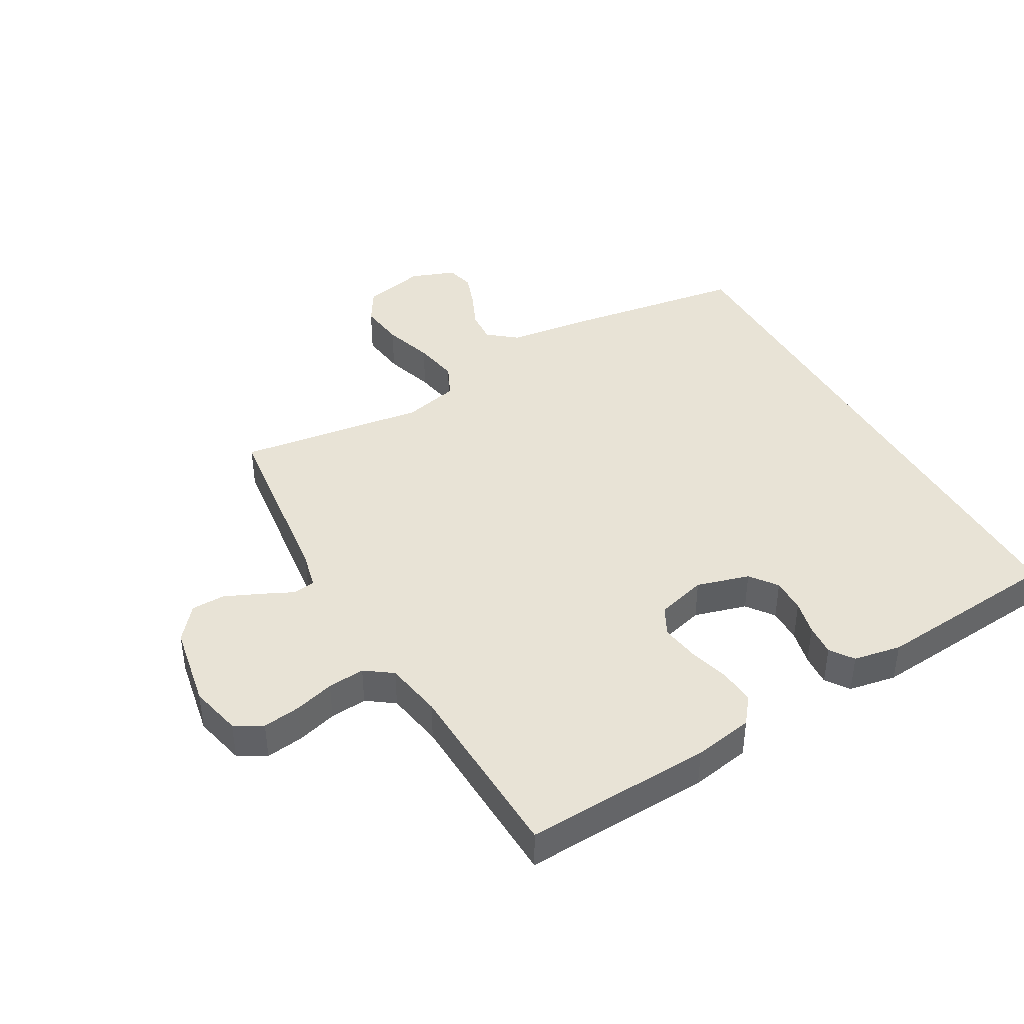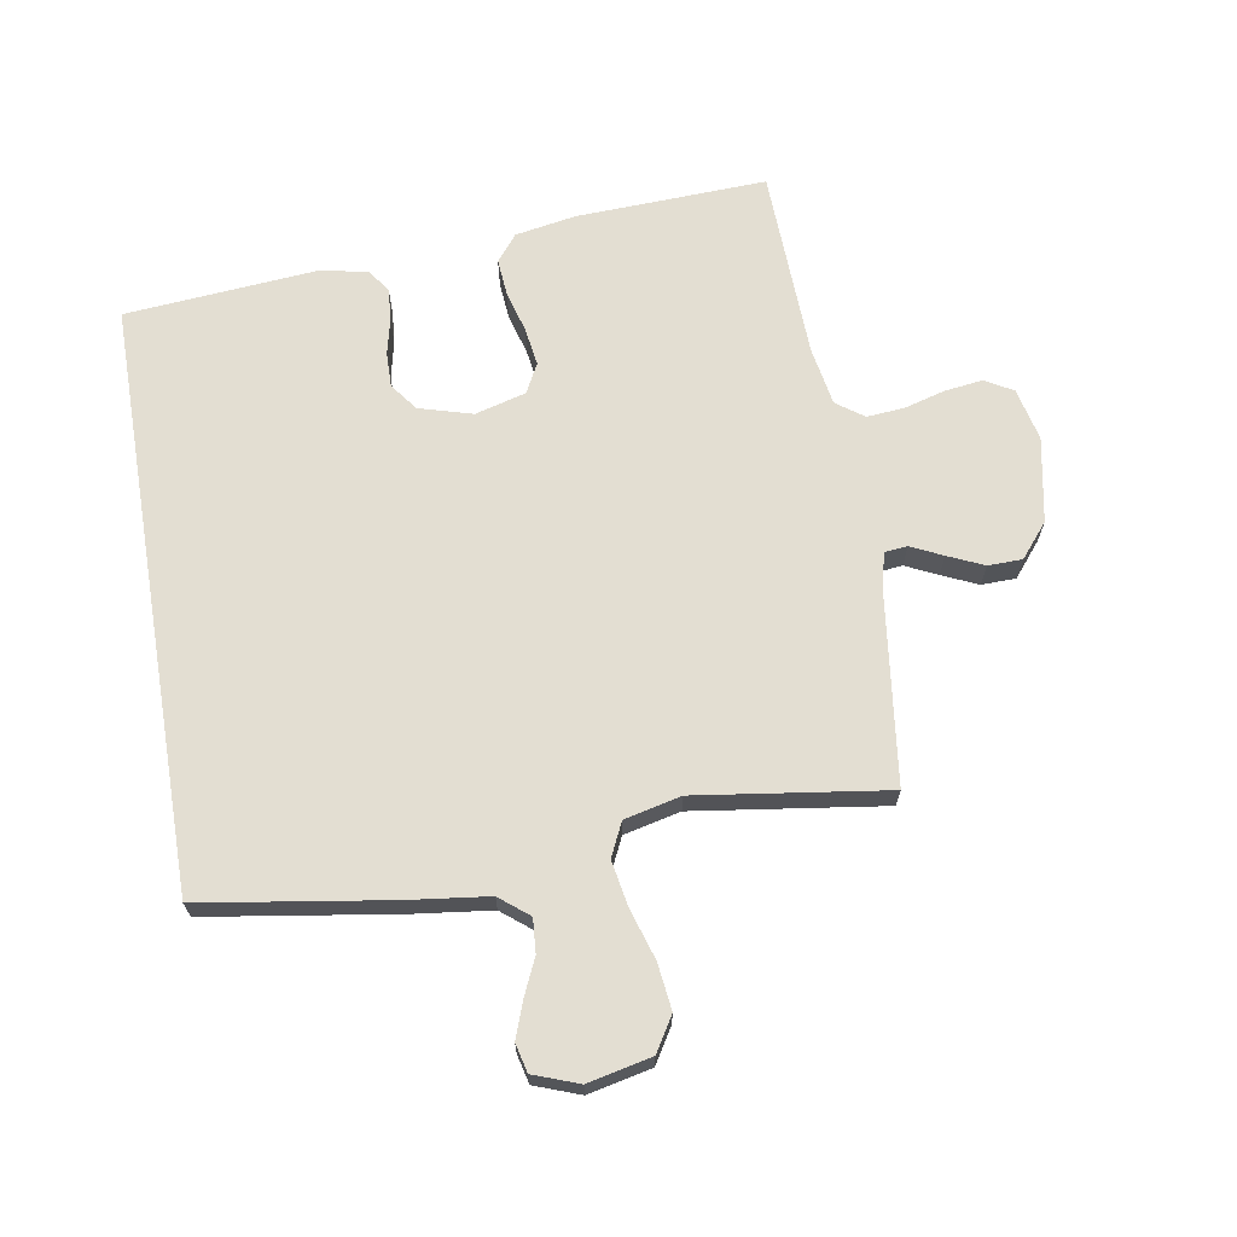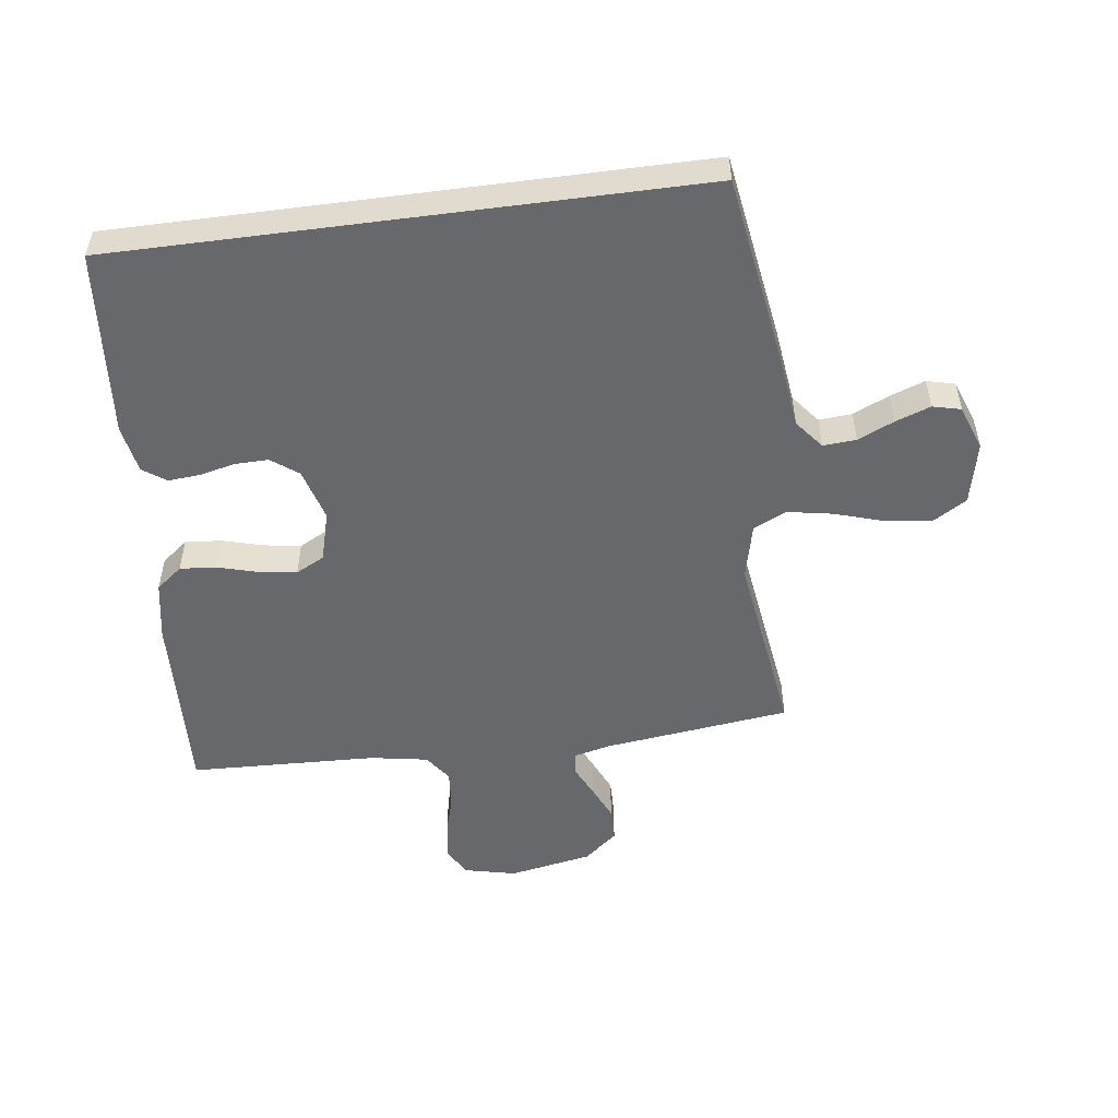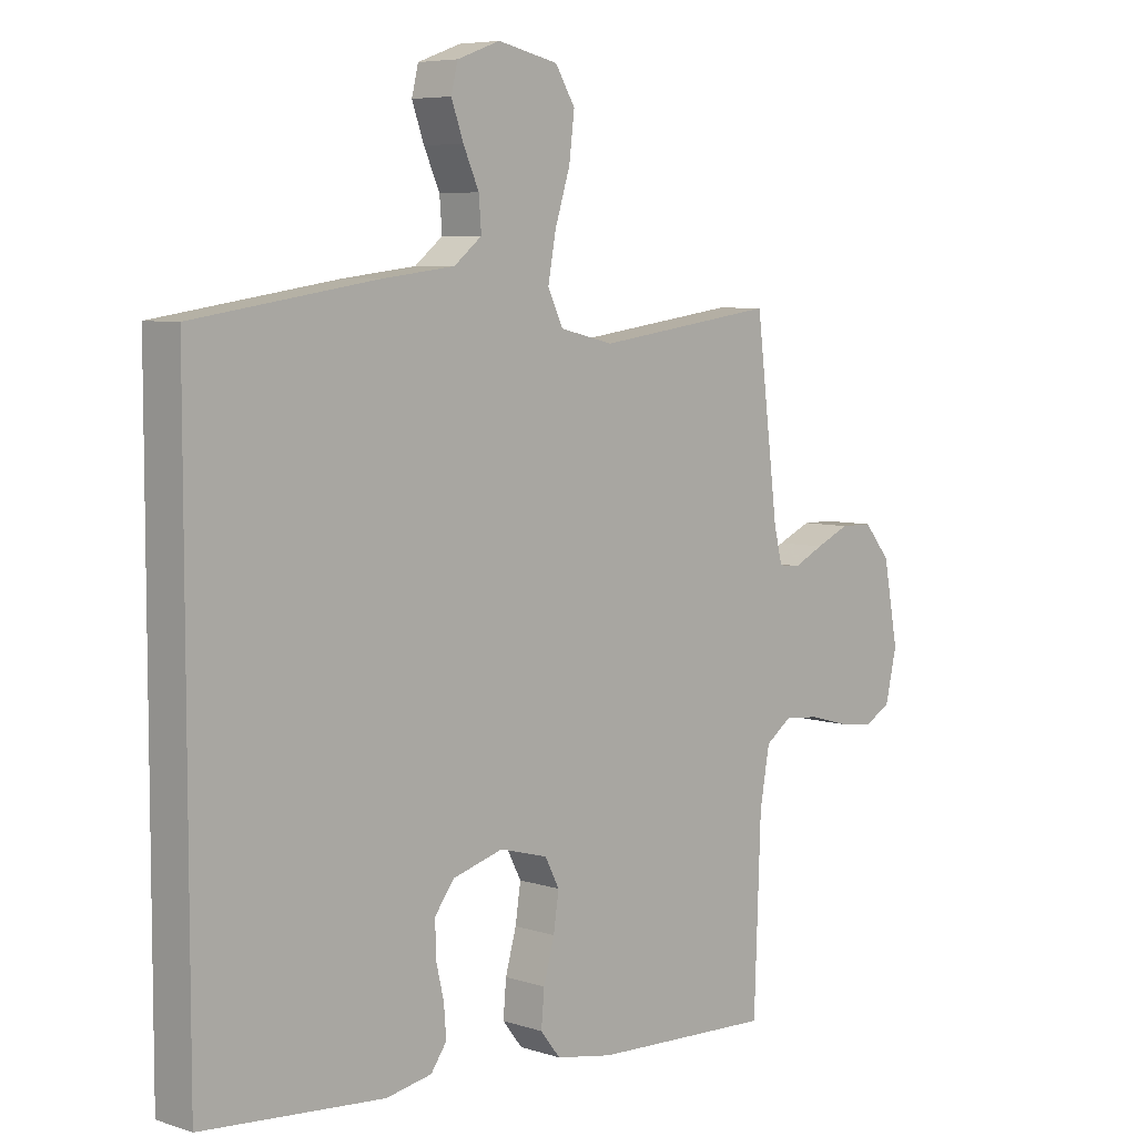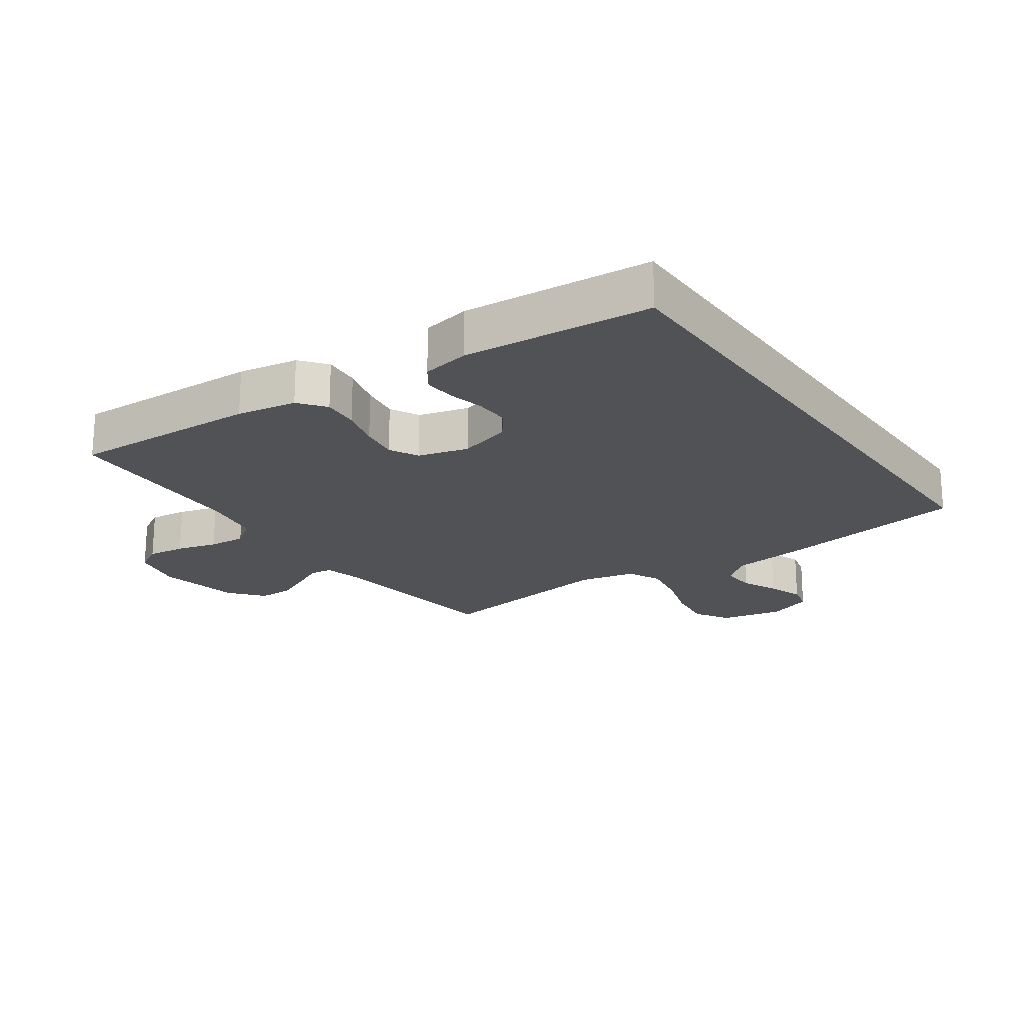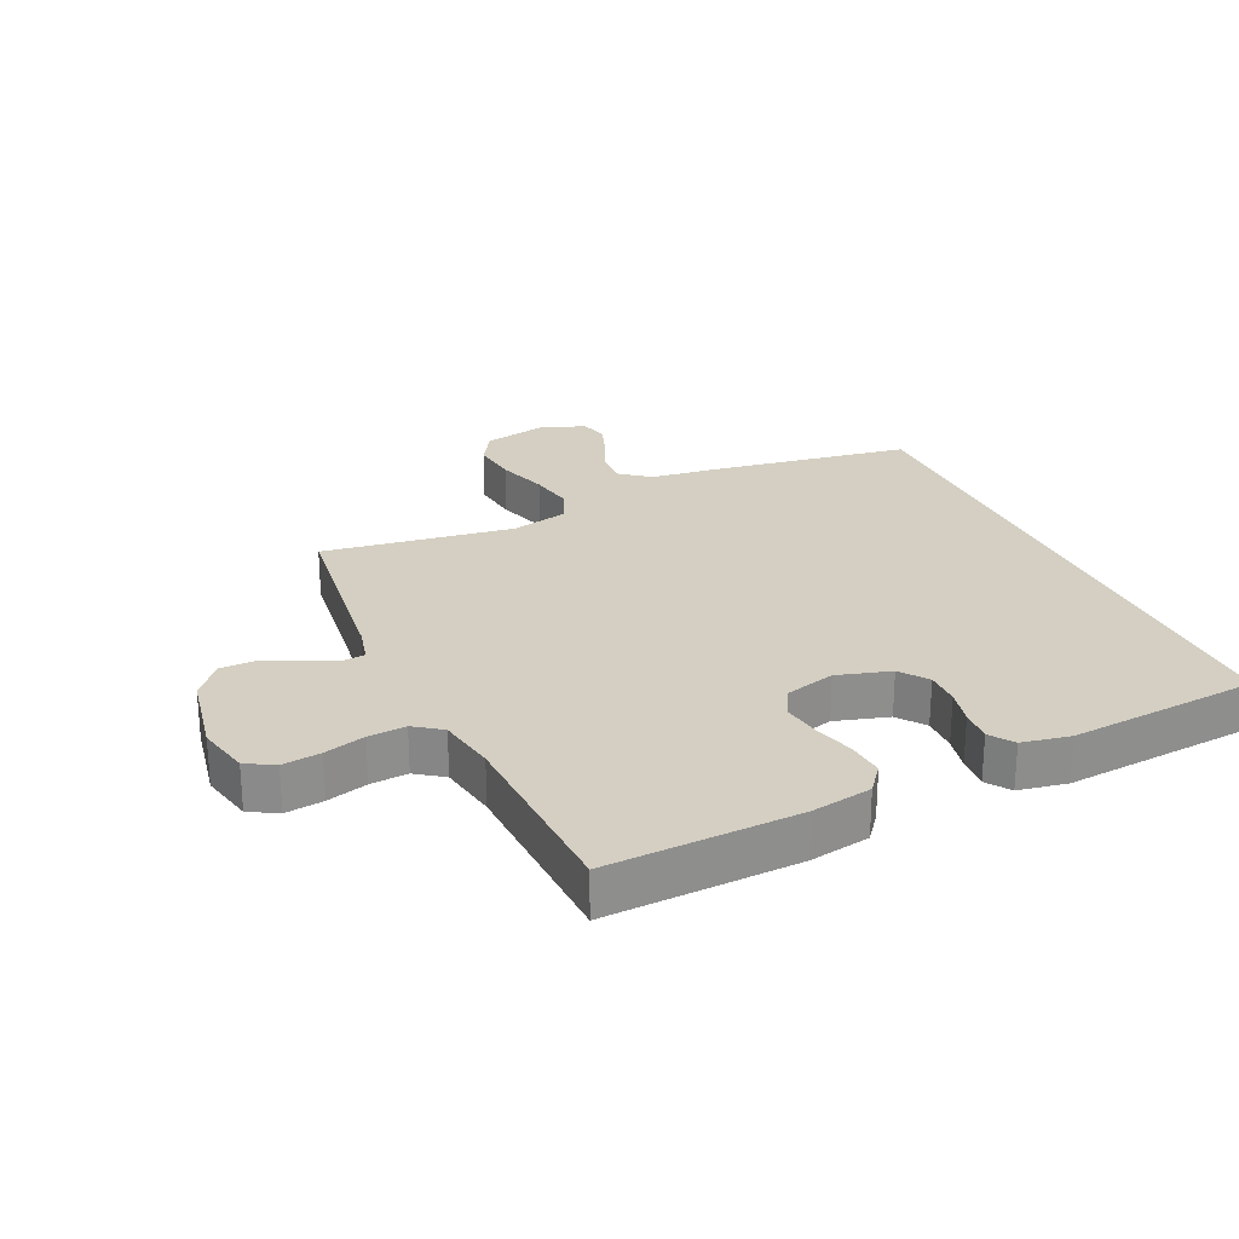
<metadata>
{"format":"obj","ext":"obj","renderer":"f3d","projection":"perspective","resolution":1024,"background":"white","views":[{"elev":41.8,"azim":150.3,"up":"+Y"},{"elev":67.5,"azim":-9.5,"up":"+Y"},{"elev":-52.4,"azim":-82.5,"up":"+Y"},{"elev":6.3,"azim":-46.1,"up":"+Z"},{"elev":-20.8,"azim":-144.7,"up":"+Y"},{"elev":25.6,"azim":155.5,"up":"+Y"}]}
</metadata>
<code>
v 0.5 0.07 -0.5
v 0.2 0.07 -0.487
v 0.105 0.07 -0.47
v 0.072 0.07 -0.428
v 0.077 0.07 -0.37
v 0.095 0.07 -0.305
v 0.104 0.07 -0.245
v 0.08 0.07 -0.199
v 0 0.07 -0.177
v -0.084 0.07 -0.201
v -0.116 0.07 -0.244
v -0.115 0.07 -0.299
v -0.102 0.07 -0.355
v -0.098 0.07 -0.406
v -0.124 0.07 -0.443
v -0.2 0.07 -0.457
v -0.5 0.07 -0.431
v -0.5 0.07 0.497
v -0.2 0.07 0.543
v -0.078 0.07 0.558
v -0.032 0.07 0.595
v -0.036 0.07 0.648
v -0.062 0.07 0.706
v -0.082 0.07 0.762
v -0.071 0.07 0.807
v 0 0.07 0.833
v 0.1 0.07 0.811
v 0.133 0.07 0.757
v 0.124 0.07 0.684
v 0.099 0.07 0.604
v 0.086 0.07 0.532
v 0.111 0.07 0.479
v 0.2 0.07 0.458
v 0.5 0.07 0.5
v 0.537 0.07 0.2
v 0.551 0.07 0.142
v 0.587 0.07 0.138
v 0.637 0.07 0.162
v 0.693 0.07 0.187
v 0.747 0.07 0.186
v 0.791 0.07 0.133
v 0.816 0.07 0
v 0.797 0.07 -0.083
v 0.753 0.07 -0.108
v 0.693 0.07 -0.1
v 0.629 0.07 -0.082
v 0.57 0.07 -0.077
v 0.527 0.07 -0.108
v 0.511 0.07 -0.2
v 0.5 0 -0.5
v 0.2 0 -0.487
v 0.105 0 -0.47
v 0.072 0 -0.428
v 0.077 0 -0.37
v 0.095 0 -0.305
v 0.104 0 -0.245
v 0.08 0 -0.199
v 0 0 -0.177
v -0.084 0 -0.201
v -0.116 0 -0.244
v -0.115 0 -0.299
v -0.102 0 -0.355
v -0.098 0 -0.406
v -0.124 0 -0.443
v -0.2 0 -0.457
v -0.5 0 -0.431
v -0.5 0 0.497
v -0.2 0 0.543
v -0.078 0 0.558
v -0.032 0 0.595
v -0.036 0 0.648
v -0.062 0 0.706
v -0.082 0 0.762
v -0.071 0 0.807
v 0 0 0.833
v 0.1 0 0.811
v 0.133 0 0.757
v 0.124 0 0.684
v 0.099 0 0.604
v 0.086 0 0.532
v 0.111 0 0.479
v 0.2 0 0.458
v 0.5 0 0.5
v 0.537 0 0.2
v 0.551 0 0.142
v 0.587 0 0.138
v 0.637 0 0.162
v 0.693 0 0.187
v 0.747 0 0.186
v 0.791 0 0.133
v 0.816 0 0
v 0.797 0 -0.083
v 0.753 0 -0.108
v 0.693 0 -0.1
v 0.629 0 -0.082
v 0.57 0 -0.077
v 0.527 0 -0.108
v 0.511 0 -0.2
f 44 45 46
f 43 44 46
f 42 43 46
f 41 42 46
f 40 41 46
f 39 40 46
f 38 39 46
f 37 38 46
f 36 37 46 47
f 35 36 47 48
f 35 48 49
f 34 35 49
f 33 34 49
f 28 29 30
f 27 28 30
f 26 27 30
f 25 26 30
f 24 25 30
f 23 24 30
f 22 23 30
f 21 22 30 31
f 20 21 31 32
f 18 19 20 32
f 16 17 18
f 15 16 18
f 14 15 18
f 13 14 18
f 12 13 18
f 11 12 18
f 18 32 33
f 11 18 33
f 10 11 33
f 4 5 6
f 3 4 6
f 2 3 6
f 1 2 6
f 49 1 6
f 49 6 7
f 33 49 7 8
f 9 10 33
f 8 9 33
f 95 94 93
f 95 93 92
f 95 92 91
f 95 91 90
f 95 90 89
f 95 89 88
f 95 88 87
f 95 87 86
f 96 95 86 85
f 97 96 85 84
f 98 97 84
f 98 84 83
f 98 83 82
f 79 78 77
f 79 77 76
f 79 76 75
f 79 75 74
f 79 74 73
f 79 73 72
f 79 72 71
f 80 79 71 70
f 81 80 70 69
f 81 69 68 67
f 67 66 65
f 67 65 64
f 67 64 63
f 67 63 62
f 67 62 61
f 67 61 60
f 82 81 67
f 82 67 60
f 82 60 59
f 55 54 53
f 55 53 52
f 55 52 51
f 55 51 50
f 55 50 98
f 56 55 98
f 57 56 98 82
f 82 59 58
f 82 58 57
f 1 50 51 2
f 2 51 52 3
f 3 52 53 4
f 4 53 54 5
f 5 54 55 6
f 6 55 56 7
f 7 56 57 8
f 8 57 58 9
f 9 58 59 10
f 10 59 60 11
f 11 60 61 12
f 12 61 62 13
f 13 62 63 14
f 14 63 64 15
f 15 64 65 16
f 16 65 66 17
f 17 66 67 18
f 18 67 68 19
f 19 68 69 20
f 20 69 70 21
f 21 70 71 22
f 22 71 72 23
f 23 72 73 24
f 24 73 74 25
f 25 74 75 26
f 26 75 76 27
f 27 76 77 28
f 28 77 78 29
f 29 78 79 30
f 30 79 80 31
f 31 80 81 32
f 32 81 82 33
f 33 82 83 34
f 34 83 84 35
f 35 84 85 36
f 36 85 86 37
f 37 86 87 38
f 38 87 88 39
f 39 88 89 40
f 40 89 90 41
f 41 90 91 42
f 42 91 92 43
f 43 92 93 44
f 44 93 94 45
f 45 94 95 46
f 46 95 96 47
f 47 96 97 48
f 48 97 98 49
f 49 98 50 1

</code>
